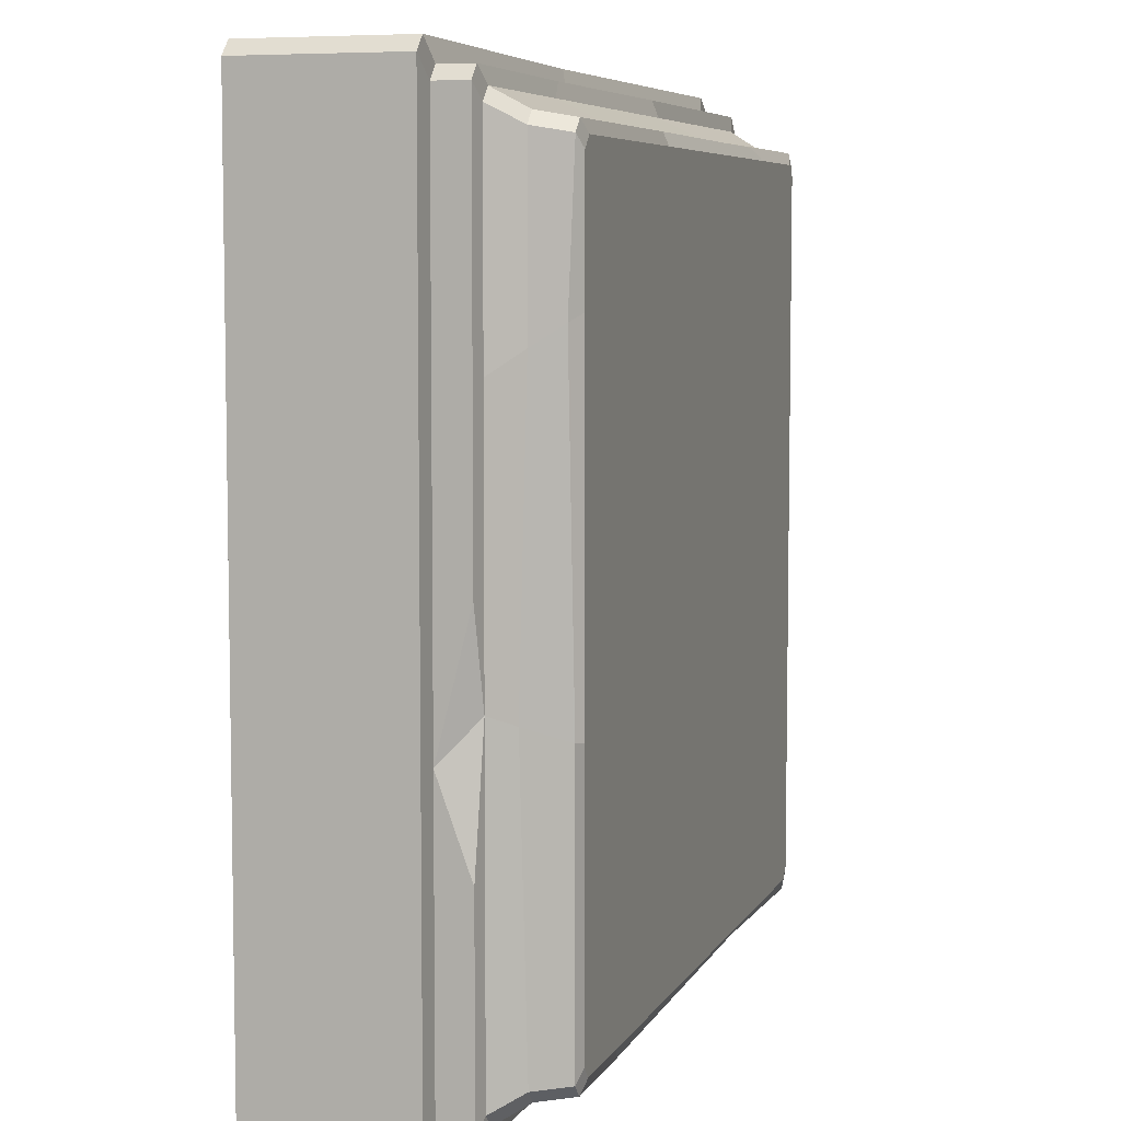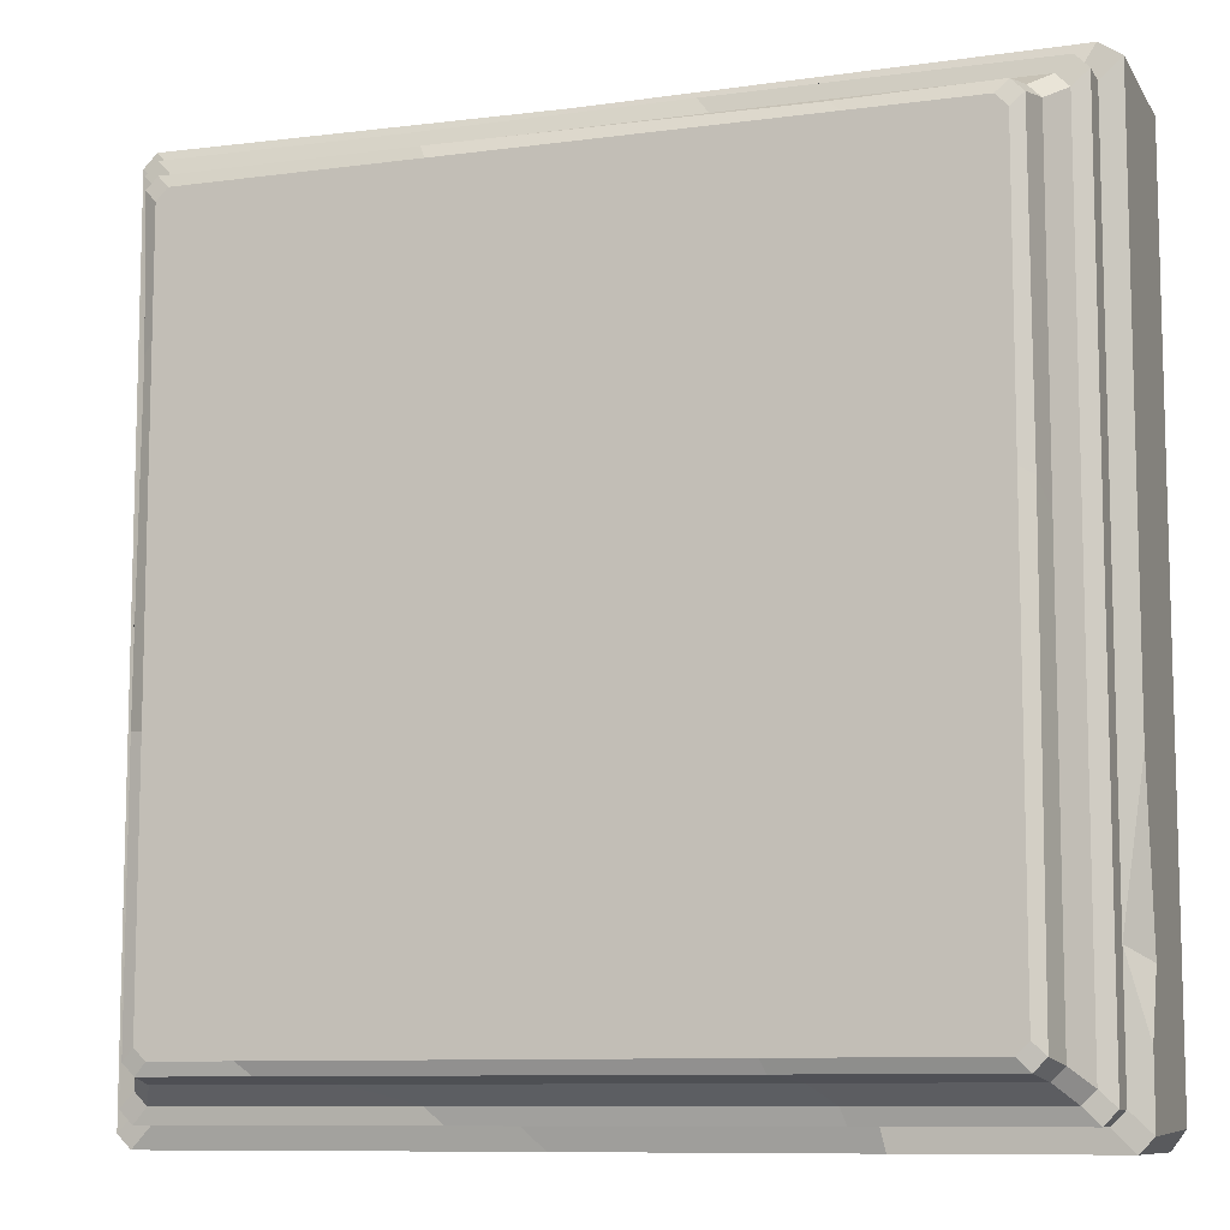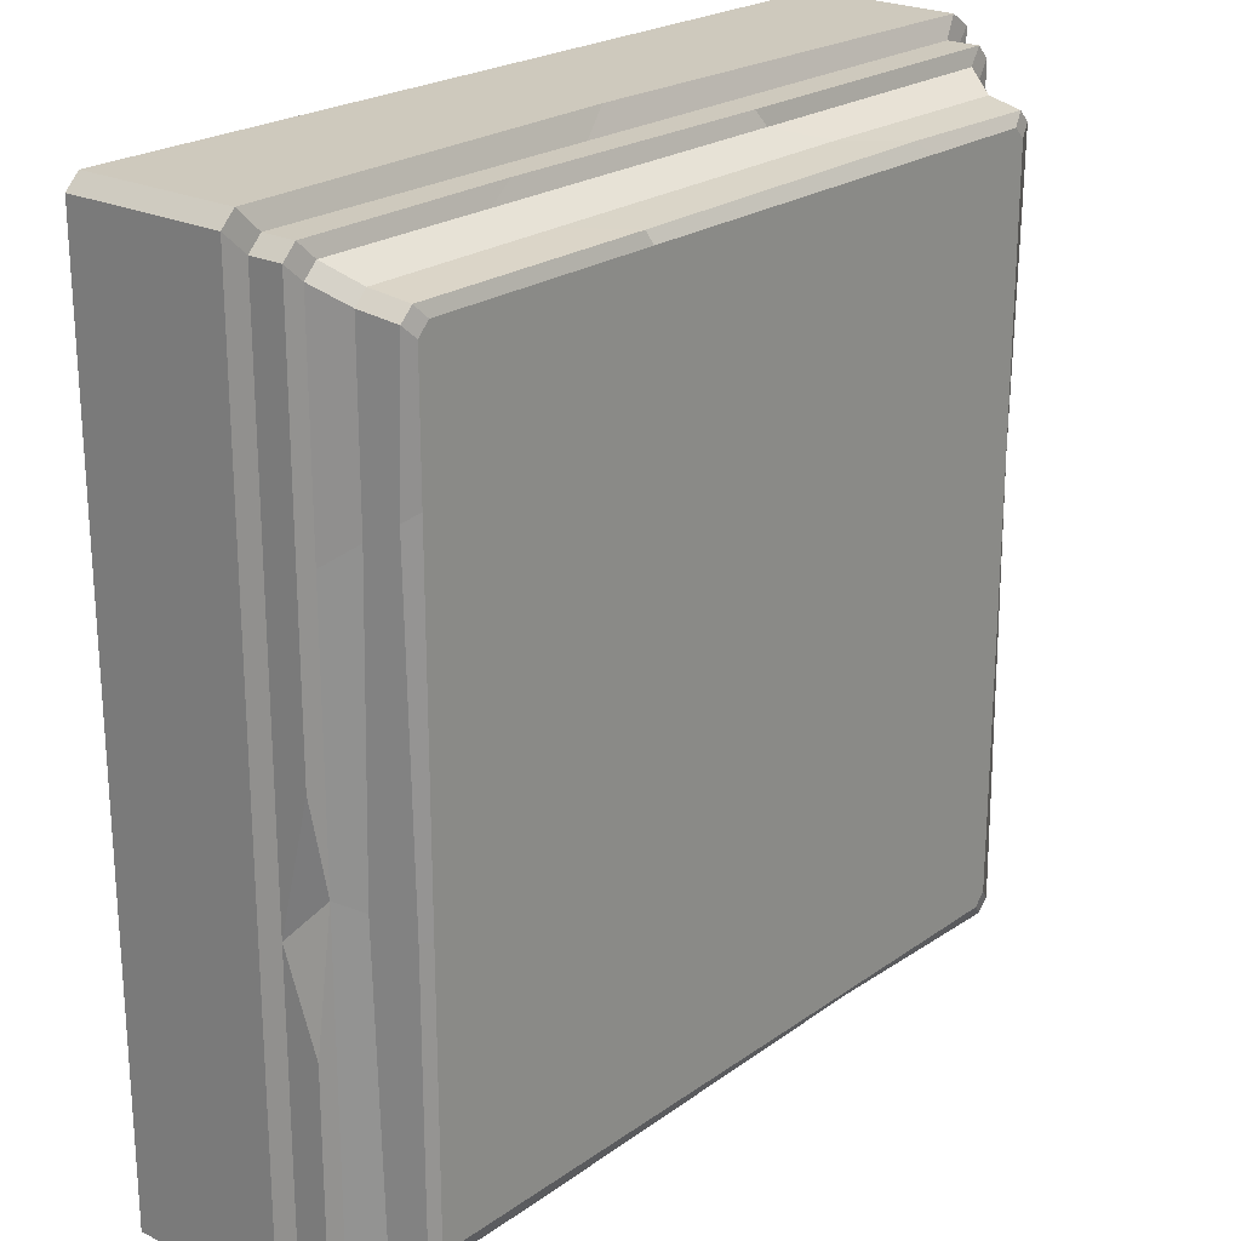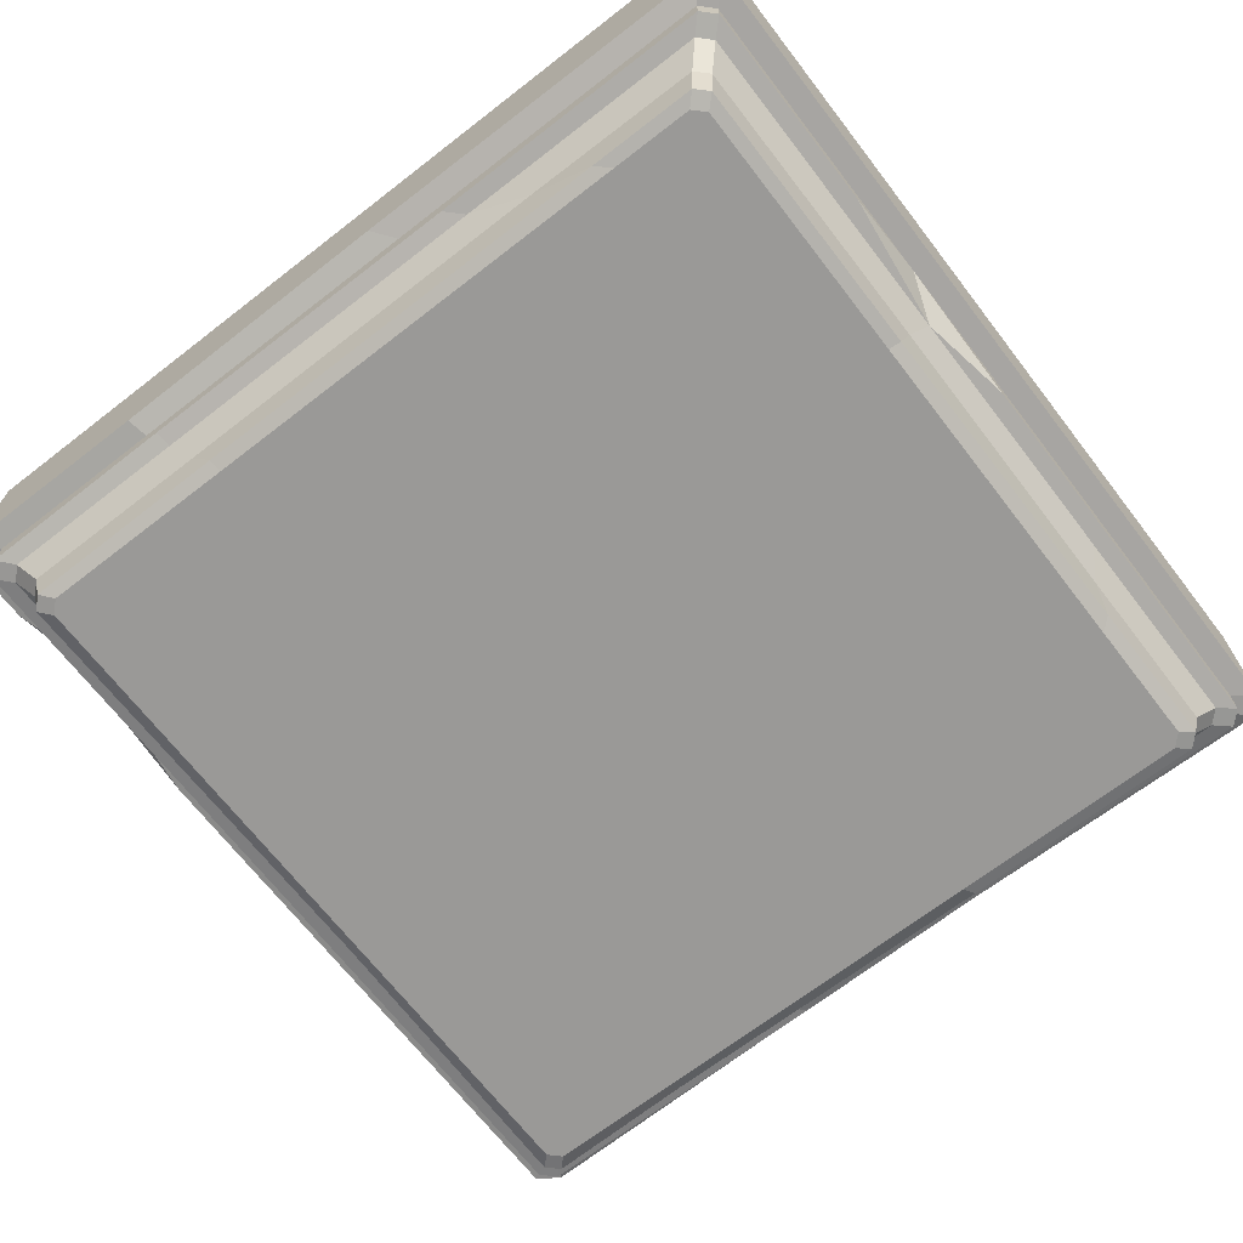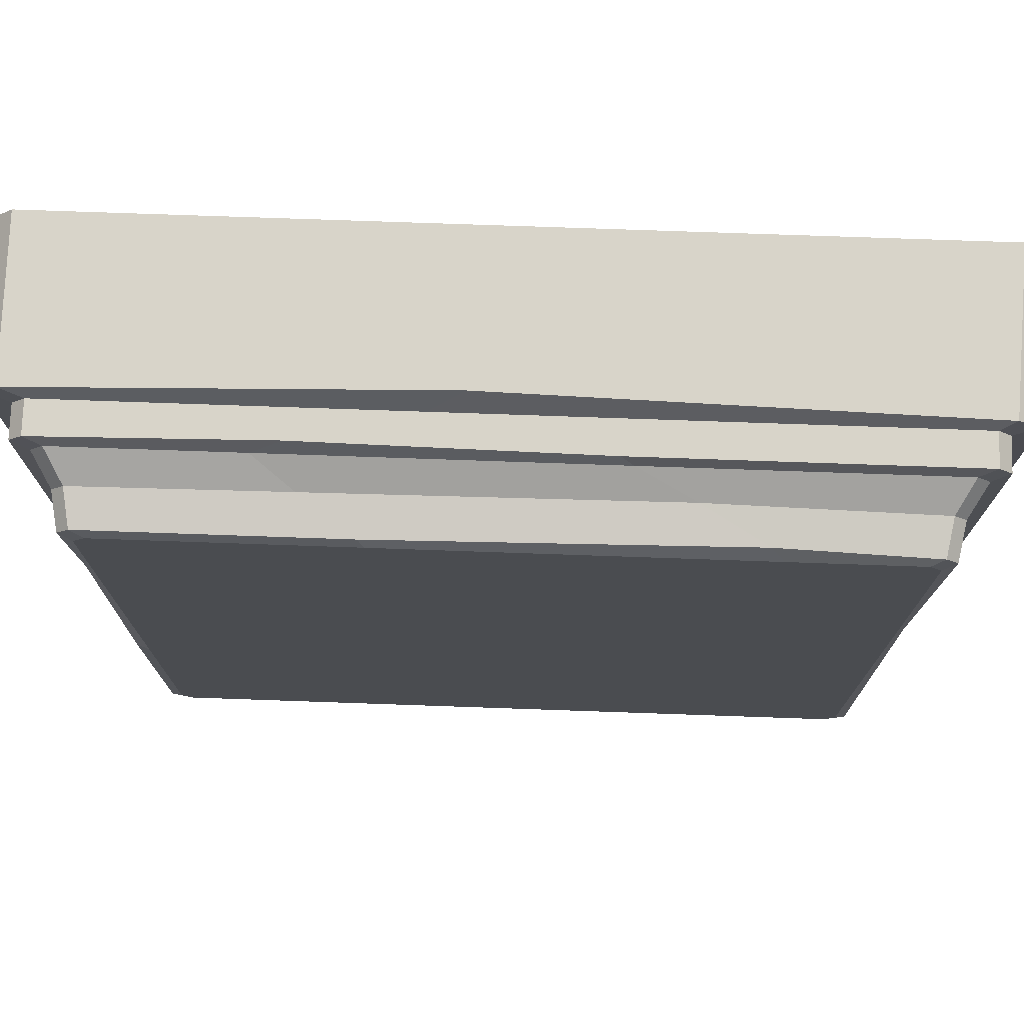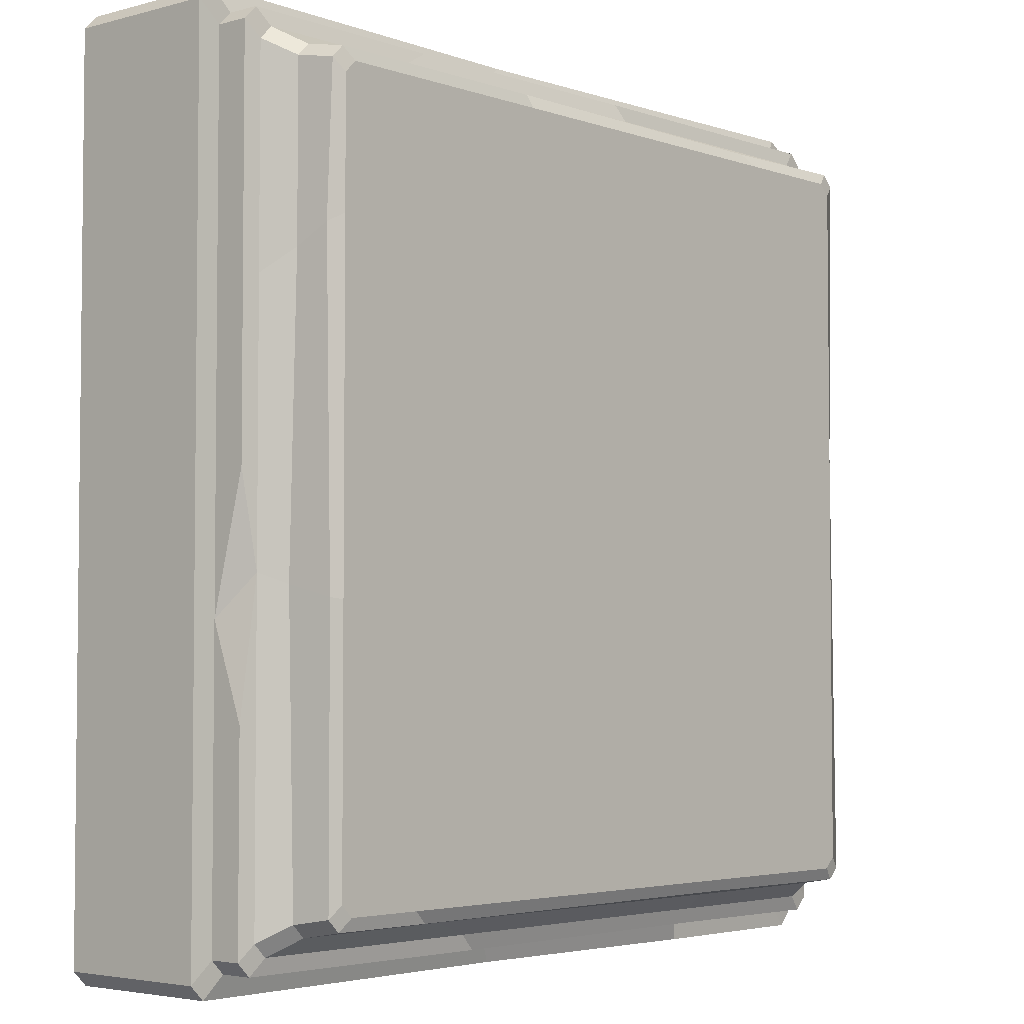
<metadata>
{"format":"obj","ext":"obj","renderer":"f3d","projection":"perspective","resolution":1024,"background":"white","views":[{"elev":6.4,"azim":-72.9,"up":"+Z"},{"elev":-9.5,"azim":19.3,"up":"+Z"},{"elev":22.7,"azim":-50.0,"up":"+Z"},{"elev":-68.9,"azim":-142.3,"up":"+Y"},{"elev":75.2,"azim":2.0,"up":"+Z"},{"elev":-3.8,"azim":-48.7,"up":"+Z"}]}
</metadata>
<code>
v 41.69 25.13 40.39
v 40.39 25.13 41.69
v -41.69 25.13 40.39
v -40.39 25.13 41.69
v 41.69 25.13 -39.93
v 40.39 25.13 -41.69
v -41.69 25.13 -40.39
v -40.39 25.13 -41.69
v 33.77 -2e-06 34.86
v -33.77 0 34.86
v -34.86 -2e-06 33.77
v -34.86 0 -33.77
v -33.77 -2e-06 -34.86
v 33.77 0 -34.86
v 34.86 -2e-06 -33.77
v 34.86 0 33.77
v 34.89 0.3667 36.02
v -34.89 0.3667 36.02
v -36.02 0.3667 34.89
v -36.02 0.3667 -34.89
v -34.89 0.3667 -36.02
v 34.89 0.3667 -36.02
v 36.02 0.3667 -34.89
v 36.02 0.3667 34.89
v 39.66 10.28 41.69
v -40.39 10.28 41.69
v -41.69 10.28 40.39
v -41.69 10.28 -40.39
v -40.39 10.28 -41.69
v 40.39 10.28 -41.69
v 41.69 10.28 -40.39
v 41.69 10.28 40.39
v -38.47 10.02 39.72
v 38.47 10.02 39.72
v 39.72 10.02 38.47
v 39.72 10.02 -38.47
v 38.47 10.02 -39.72
v -38.47 10.02 -39.72
v -39.72 10.02 -38.47
v -39.72 10.02 38.47
v -38.47 6.905 39.72
v 38.47 6.905 39.72
v 39.72 6.905 38.47
v 39.72 6.905 -38.47
v 38.47 6.905 -39.72
v -38.47 6.905 -39.72
v -39.72 6.905 -38.47
v -39.72 6.905 38.47
v -37.04 6.58 38.24
v 37.04 6.58 38.24
v 38.24 6.58 37.04
v 38.24 6.58 -37.04
v 37.04 6.58 -38.24
v -37.04 6.58 -38.24
v -38.24 6.58 -37.04
v -38.24 6.58 37.04
v -35.46 3.791 36.61
v 35.46 3.791 36.61
v 36.61 3.791 35.46
v 36.61 3.791 -35.46
v 35.46 3.791 -36.61
v -35.46 3.791 -36.61
v -36.61 3.791 -35.46
v -36.61 3.791 35.46
v -3.544 11.27 41.69
v -6.687 10.02 39.72
v -17.86 7.26 39.72
v -20.68 6.58 38.24
v 9.888 6.58 38.24
v 15.19 4.172 36.61
v 21.04 0.8478 36.02
v 22.18 -2e-06 34.86
v 8.749 6.905 39.72
v -16.93 3.93 36.61
v -11.9 0.3667 36.02
v -11.38 -2e-06 34.86
v 41.69 10.28 -33.97
v 41.69 10.28 -12.5
v 39.72 10.02 -26.69
v 41.69 12.83 -27.97
v 34.86 -2e-06 6.924
v 36.02 1.076 6.395
v 36.61 3.791 4.097
v 38.24 6.58 1.928
v -39.72 6.905 -19.47
v -39.72 6.905 1.518
v -39.72 10.02 -10.87
v -38.24 6.58 -7.081
v 21.91 10.28 -41.69
v 21.5 10.02 -39.72
v 19.75 7.396 -39.72
v 19.37 6.58 -38.24
v 17.59 3.791 -36.61
v 15.59 0.8678 -36.02
v 15.23 0 -34.86
v -26.24 -2e-06 -34.86
v -24.83 0.3667 -36.02
v -18.98 4.313 -36.61
v -13.39 6.58 -38.24
v -11.81 6.905 -39.72
v -6.878 10.02 -39.72
v -5.039 11.23 -41.69
v -36.61 4.507 -8.049
v -36.02 0.3667 -9.166
v -34.86 -2e-06 -9.341
v -34.86 -2e-06 22.13
v -36.02 0.9483 21.41
v -36.61 3.791 19.56
v -38.24 6.58 17.5
f 8 4 2 6
f 71 72 9 17
f 11 10 18 19
f 106 107 104 105
f 13 12 20 21
f 96 97 94 95
f 15 14 22 23
f 81 82 24 16
f 9 16 24 17
f 65 66 34 25
f 40 33 26 27
f 40 27 28 87
f 28 39 87
f 38 39 28 29
f 101 102 89 90
f 36 37 30 31
f 31 77 79 36
f 34 35 32 25
f 26 65 4
f 2 4 65 25
f 27 26 4 3
f 3 7 28 27
f 29 28 7 8
f 8 6 30 89
f 89 102 8
f 102 29 8
f 31 30 6 5
f 5 1 32 78
f 78 80 5
f 5 80 77 31
f 25 32 1 2
f 66 67 73
f 42 43 35 34
f 36 79 44
f 43 44 79 35
f 44 45 37 36
f 100 101 90 91
f 46 47 39 38
f 85 87 39 47
f 48 41 33 40
f 67 68 69 73
f 50 51 43 42
f 52 44 43 84
f 43 51 84
f 52 53 45 44
f 99 100 91 92
f 54 55 47 46
f 88 109 86
f 48 86 109 56
f 56 49 41 48
f 69 70 58 50
f 58 59 51 50
f 83 84 51 59
f 60 61 53 52
f 98 99 92 93
f 62 63 55 54
f 108 109 88 103
f 64 57 49 56
f 70 71 17 58
f 17 24 59 58
f 82 83 59 24
f 23 22 61 60
f 97 98 93 94
f 21 20 63 62
f 107 108 103 104
f 19 18 57 64
f 6 2 1 5
f 7 3 4 8
f 33 66 65 26
f 41 67 66 33
f 49 68 67 41
f 68 74 70 69
f 74 75 71 70
f 75 76 72 71
f 73 69 50 42
f 66 73 42 34
f 57 74 68 49
f 18 75 74 57
f 10 76 75 18
f 79 78 32 35
f 79 80 78
f 79 77 80
f 23 82 81 15
f 60 83 82 23
f 52 84 83 60
f 40 87 86 48
f 88 85 47 55
f 88 87 85
f 88 86 87
f 90 89 30 37
f 91 90 37 45
f 92 91 45 53
f 93 92 53 61
f 94 93 61 22
f 95 94 22 14
f 21 97 96 13
f 62 98 97 21
f 54 99 98 62
f 46 100 99 54
f 38 101 100 46
f 29 102 101 38
f 103 88 55 63
f 104 103 63 20
f 105 104 20 12
f 19 107 106 11
f 64 108 107 19
f 56 109 108 64
f 10 11 76
f 76 106 105 72
f 96 95 72
f 72 95 14 15
f 15 81 72
f 81 16 9 72
f 72 105 12 13 96
f 76 11 106

</code>
